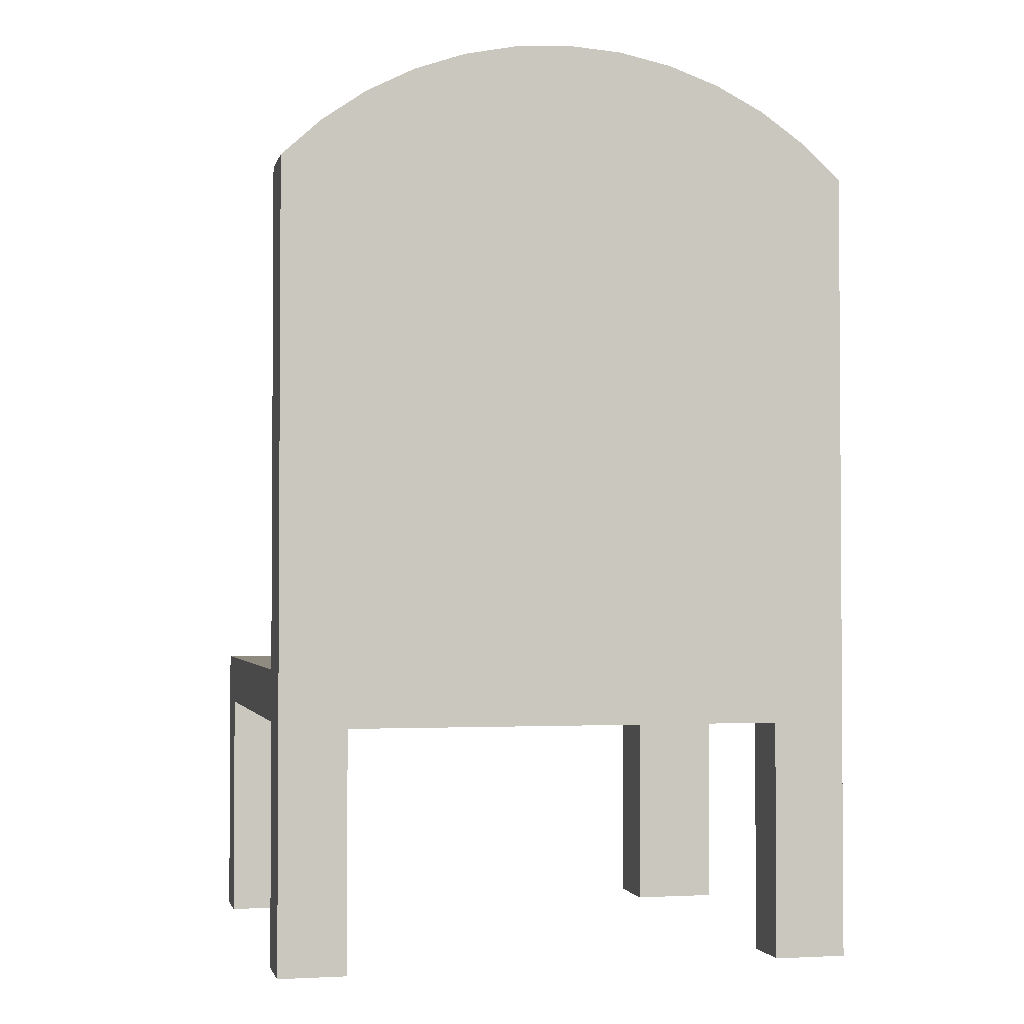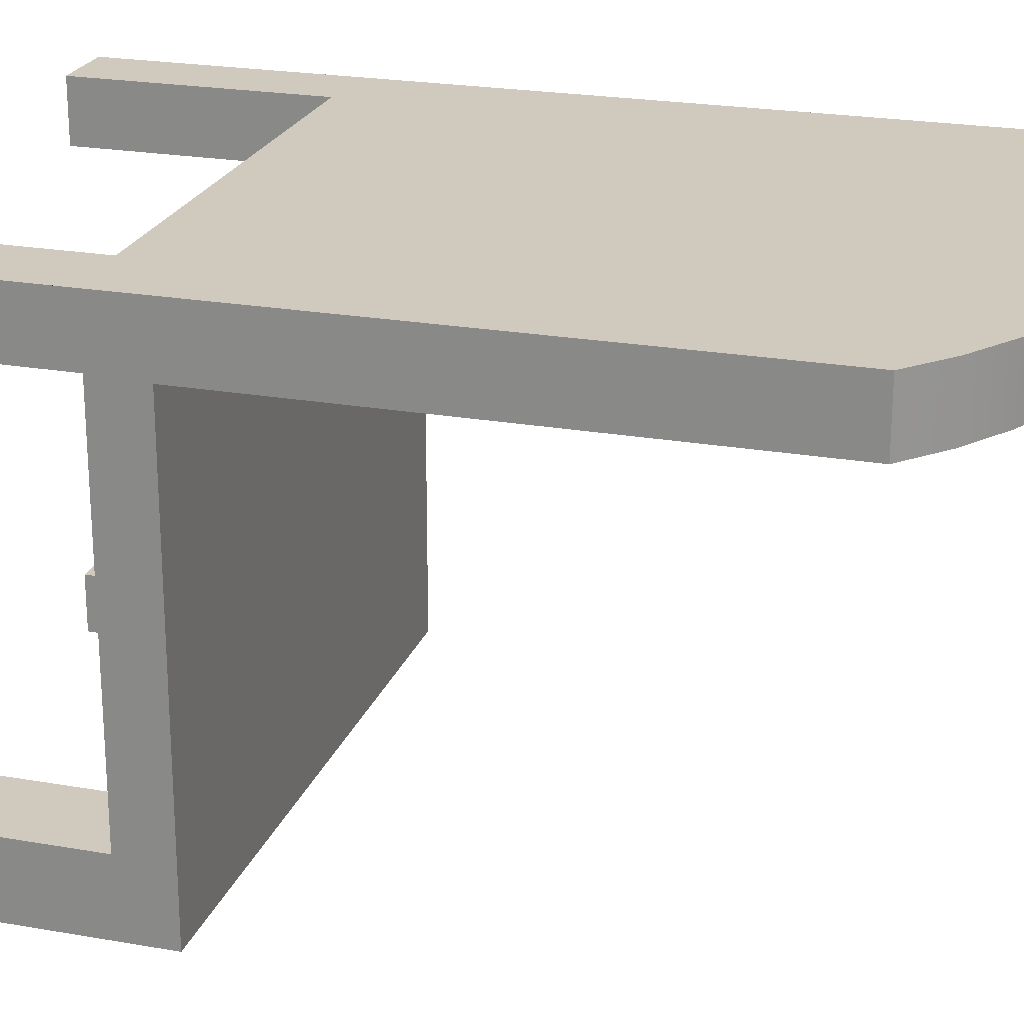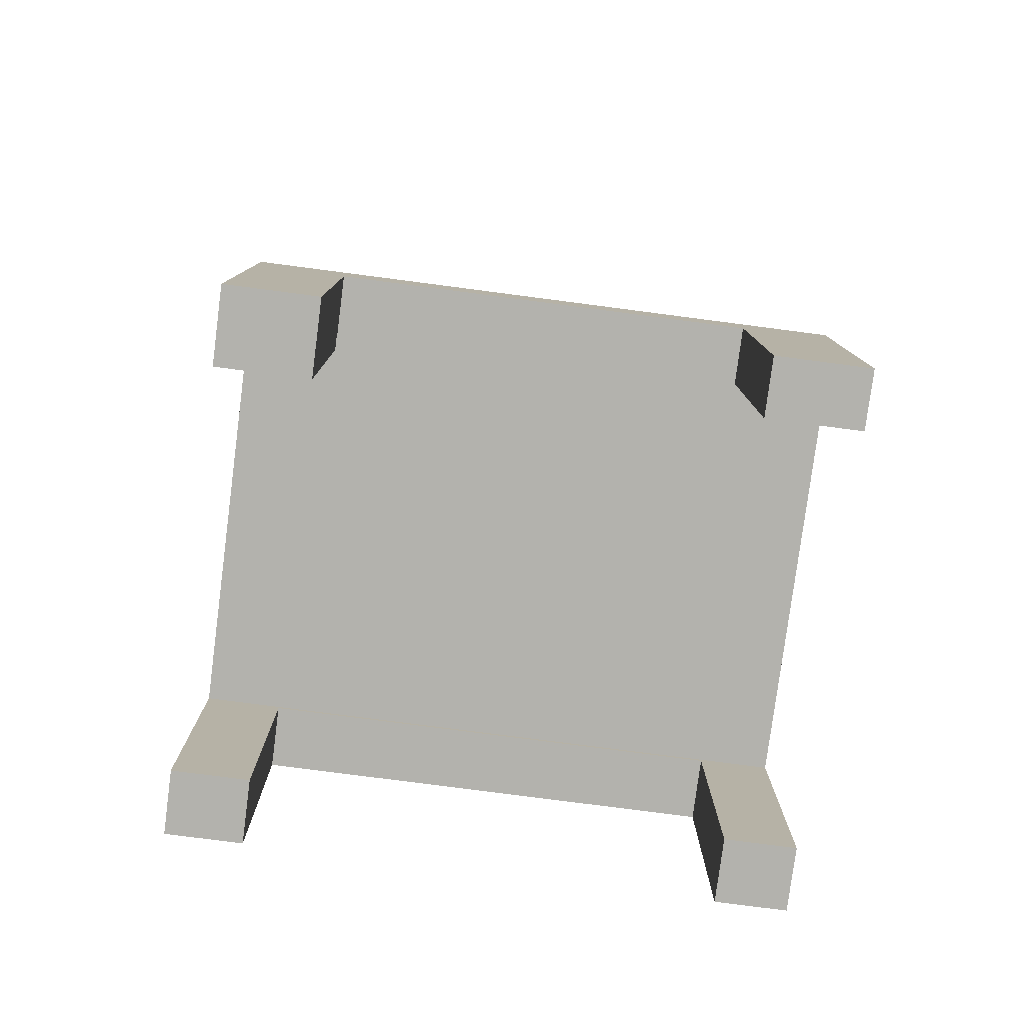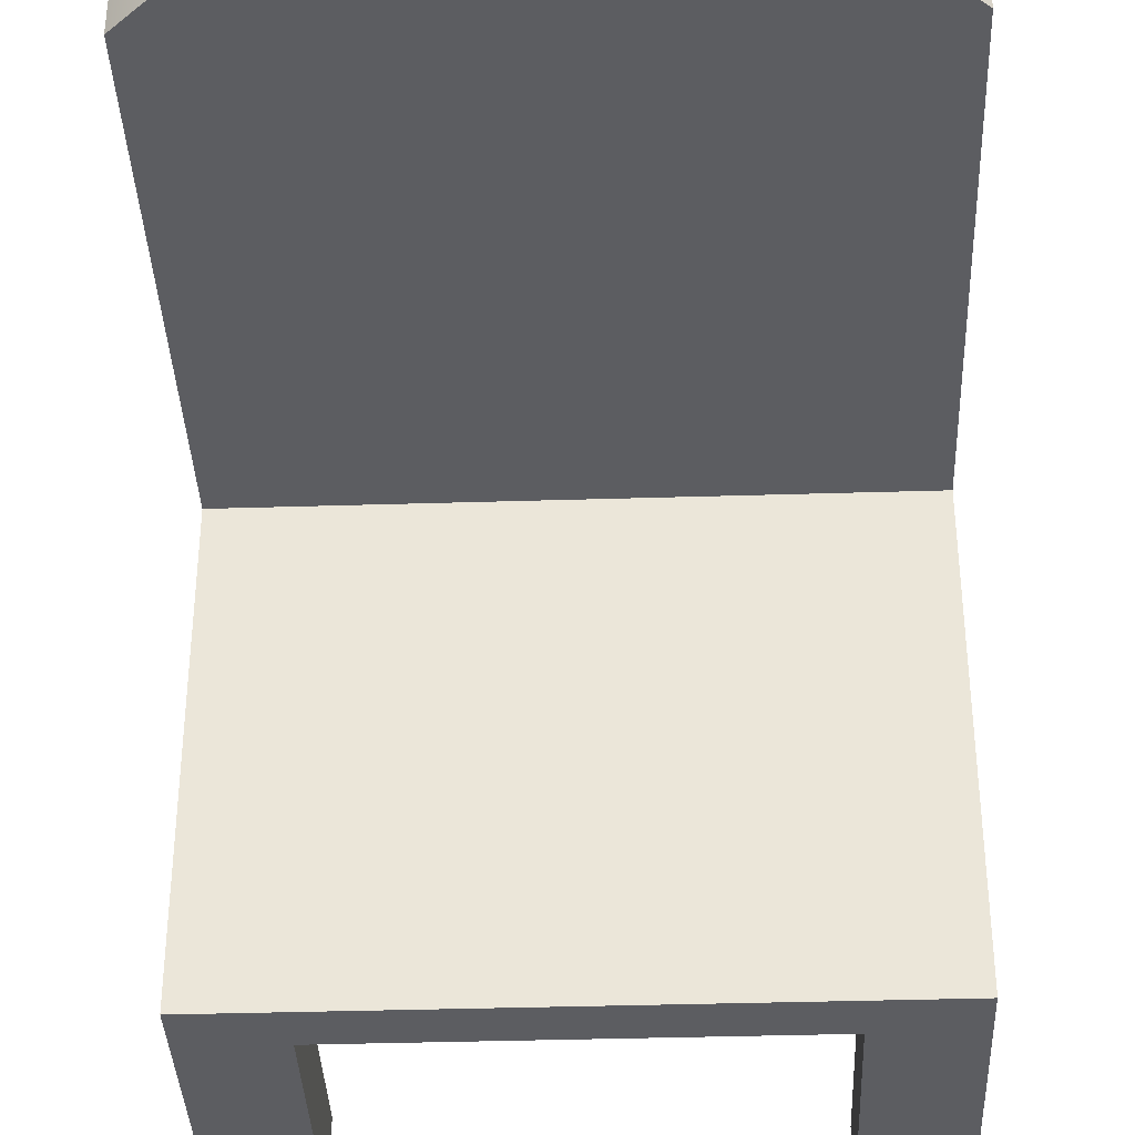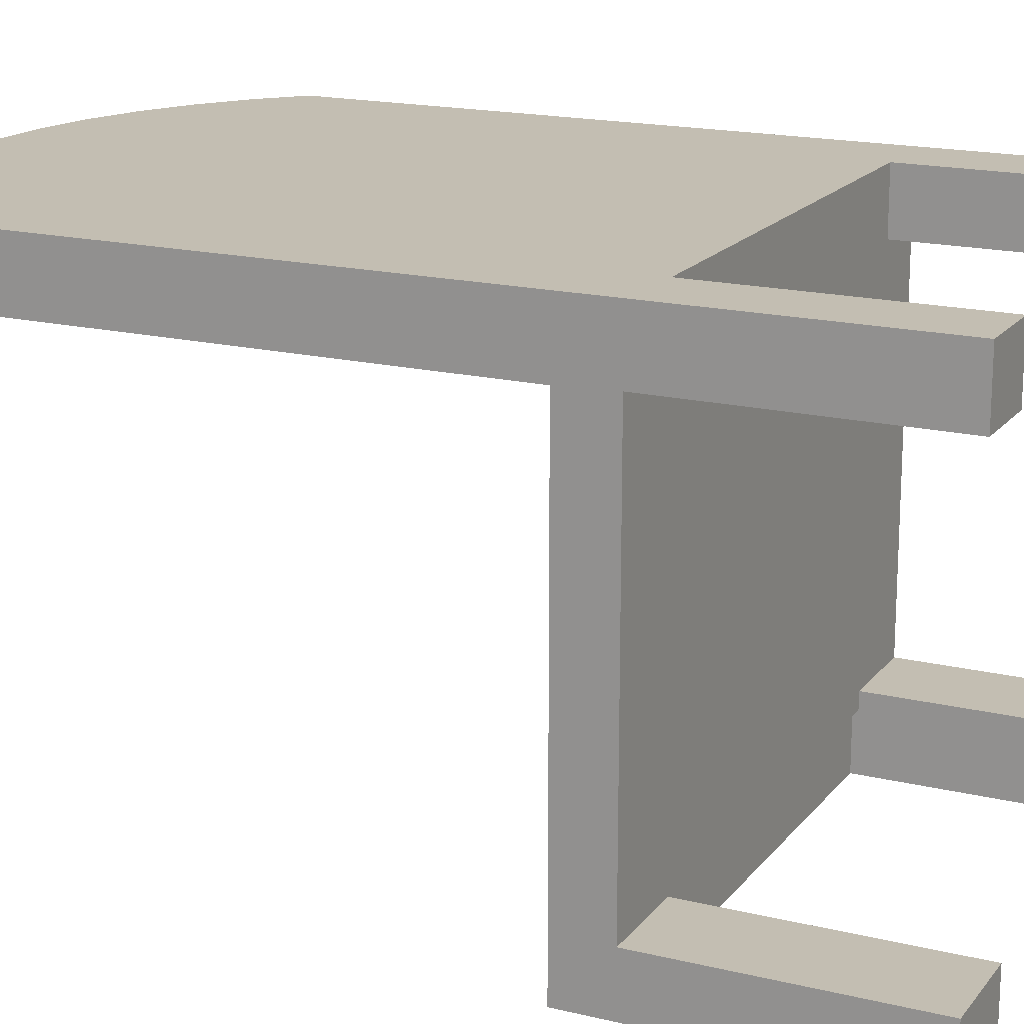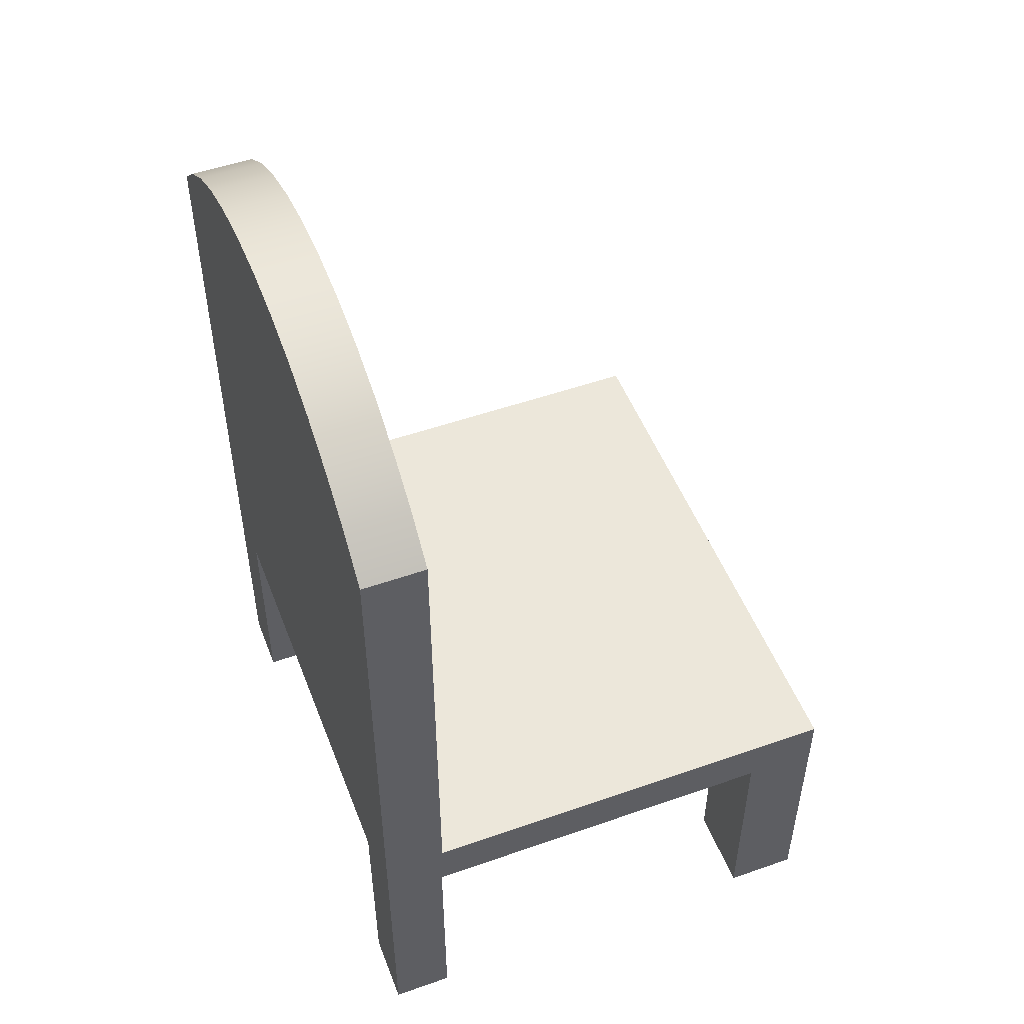
<metadata>
{"format":"obj","ext":"obj","renderer":"f3d","projection":"perspective","resolution":1024,"background":"white","views":[{"elev":-2.2,"azim":-12.9,"up":"+Y"},{"elev":22.9,"azim":106.8,"up":"+Z"},{"elev":-79.4,"azim":172.6,"up":"+Y"},{"elev":-37.0,"azim":-177.7,"up":"+Z"},{"elev":17.5,"azim":-64.3,"up":"+Z"},{"elev":51.0,"azim":69.1,"up":"+Y"}]}
</metadata>
<code>
v 0.1651 -0.3615 -0.2179
v 0.1651 -0.3615 -0.2321
v 0.2385 -0.3615 -0.2179
v 0.1651 -0.3615 -0.279
v 0.2385 -0.3615 -0.279
v 0.2385 -0.1595 -0.2179
v 0.1651 -0.1595 -0.2179
v 0.1651 -0.1595 -0.2321
v 0.1651 -0.1553 -0.279
v 0.1651 -0.1553 -0.2179
v -0.2434 -0.1165 -0.279
v -0.1686 -0.3615 -0.279
v -0.2434 -0.3615 -0.279
v -0.1686 -0.1553 -0.279
v 0.2385 -0.1165 -0.279
v 0.2385 0.3025 0.1442
v 0.2385 -0.1165 0.09159
v 0.2385 0.3025 0.09159
v 0.2385 -0.1595 0.09332
v 0.2385 -0.3615 0.09332
v 0.2385 -0.3615 0.1442
v 0.2385 -0.163 0.1442
v -0.2434 -0.1595 0.09332
v -0.1686 -0.1595 -0.2321
v -0.2434 -0.1595 -0.2321
v -0.1686 -0.1553 -0.2179
v -0.1686 -0.3615 -0.2321
v -0.1686 -0.1595 -0.2179
v -0.2434 -0.3615 -0.2321
v -0.2434 -0.1165 0.09159
v -0.2434 -0.3615 0.1442
v -0.2434 -0.3615 0.09332
v -0.2434 0.3025 0.1442
v -0.2434 -0.163 0.1442
v -0.2434 0.3025 0.09159
v 0.2054 0.3328 0.09159
v 0.2054 0.3328 0.1442
v 0.1782 -0.163 0.1442
v -0.1873 -0.163 0.1442
v -0.2103 0.3328 0.1442
v -0.1735 0.3584 0.1442
v 0.1686 0.3584 0.1442
v -0.1335 0.3788 0.1442
v 0.1286 0.3788 0.1442
v 0.08628 0.3937 0.1442
v -0.09119 0.3937 0.1442
v 0.04232 0.4027 0.1442
v -0.04723 0.4027 0.1442
v -0.002455 0.4057 0.1442
v 0.1782 -0.3615 0.1442
v 0.1782 -0.3615 0.09332
v -0.1873 -0.3615 0.09332
v -0.1873 -0.163 0.09332
v 0.1782 -0.163 0.09332
v -0.2103 0.3328 0.09159
v -0.1735 0.3584 0.09159
v 0.1686 0.3584 0.09159
v -0.1335 0.3788 0.09159
v 0.1286 0.3788 0.09159
v -0.09119 0.3937 0.09159
v 0.08628 0.3937 0.09159
v -0.04723 0.4027 0.09159
v 0.04232 0.4027 0.09159
v -0.002455 0.4057 0.09159
v -0.1873 -0.3615 0.1442
g SketchUp_ID2
f 1 2 3
f 3 4 5
f 4 3 2
f 6 1 3
f 1 6 7
f 1 8 2
f 8 1 7
f 2 9 4
f 9 2 8
f 9 8 10
f 10 8 7
f 11 12 13
f 12 11 14
f 14 11 9
f 9 5 4
f 5 9 15
f 15 9 11
f 16 17 18
f 17 16 19
f 19 16 20
f 20 16 21
f 21 16 22
f 15 6 5
f 6 15 17
f 6 17 19
f 3 5 6
f 23 6 19
f 6 23 7
f 7 23 24
f 24 23 25
f 24 8 7
f 26 9 10
f 9 26 14
f 14 27 12
f 27 14 24
f 24 14 26
f 24 26 28
f 29 12 27
f 12 29 13
f 29 11 13
f 11 29 25
f 11 25 30
f 30 25 23
f 31 23 32
f 23 31 33
f 33 31 34
f 30 33 35
f 33 30 23
f 11 17 15
f 17 11 30
f 36 16 18
f 16 36 37
f 16 38 22
f 38 16 39
f 39 16 34
f 34 16 33
f 33 16 37
f 33 37 40
f 40 37 41
f 41 37 42
f 41 42 43
f 43 42 44
f 43 44 45
f 43 45 46
f 46 45 47
f 46 47 48
f 48 47 49
f 22 50 21
f 50 22 38
f 50 20 21
f 20 50 51
f 23 52 32
f 52 23 53
f 53 23 54
f 51 19 20
f 19 51 54
f 19 54 23
f 35 17 30
f 17 35 18
f 18 35 55
f 18 55 36
f 36 55 56
f 36 56 57
f 57 56 58
f 57 58 59
f 59 58 60
f 59 60 61
f 61 60 62
f 61 62 63
f 63 62 64
f 24 29 27
f 29 24 25
f 35 40 55
f 40 35 33
f 31 52 65
f 52 31 32
f 39 31 65
f 31 39 34
f 57 37 36
f 37 57 42
f 39 54 38
f 54 39 53
f 59 42 57
f 42 59 44
f 61 44 59
f 44 61 45
f 63 45 61
f 45 63 47
f 64 47 63
f 47 64 49
f 62 49 64
f 49 62 48
f 60 48 62
f 48 60 46
f 58 46 60
f 46 58 43
f 56 43 58
f 43 56 41
f 55 41 56
f 41 55 40
f 50 54 51
f 54 50 38
f 39 52 53
f 52 39 65
g SketchUp_ID2
f 2 3 4
f 5 4 3
f 3 2 1
f 7 6 1
f 3 1 6
f 7 1 8
f 2 8 1
f 7 8 10
f 10 8 9
f 8 2 9
f 4 9 2
f 11 9 15
f 15 9 5
f 4 5 9
f 9 11 14
f 14 11 12
f 13 12 11
f 6 5 3
f 19 17 6
f 17 15 6
f 5 6 15
f 22 16 21
f 21 16 20
f 20 16 19
f 19 16 17
f 18 17 16
f 7 8 24
f 25 23 24
f 24 23 7
f 7 23 6
f 19 6 23
f 14 26 9
f 10 9 26
f 28 26 24
f 26 14 24
f 24 14 27
f 12 27 14
f 13 29 12
f 27 12 29
f 23 30 33
f 35 33 30
f 34 31 33
f 33 31 23
f 32 23 31
f 23 25 30
f 30 25 11
f 25 29 11
f 13 11 29
f 30 11 17
f 15 17 11
f 37 36 16
f 18 16 36
f 49 47 48
f 48 47 46
f 47 45 46
f 46 45 43
f 45 44 43
f 44 42 43
f 43 42 41
f 42 37 41
f 41 37 40
f 40 37 33
f 37 16 33
f 33 16 34
f 34 16 39
f 39 16 38
f 22 38 16
f 38 22 50
f 21 50 22
f 51 50 20
f 21 20 50
f 23 54 19
f 54 51 19
f 20 19 51
f 54 23 53
f 53 23 52
f 32 52 23
f 64 62 63
f 63 62 61
f 62 60 61
f 61 60 59
f 60 58 59
f 59 58 57
f 58 56 57
f 57 56 36
f 56 55 36
f 36 55 18
f 55 35 18
f 18 35 17
f 30 17 35
f 25 24 29
f 27 29 24
f 33 35 40
f 55 40 35
f 32 31 52
f 65 52 31
f 34 39 31
f 65 31 39
f 42 57 37
f 36 37 57
f 53 39 54
f 38 54 39
f 44 59 42
f 57 42 59
f 45 61 44
f 59 44 61
f 47 63 45
f 61 45 63
f 49 64 47
f 63 47 64
f 48 62 49
f 64 49 62
f 46 60 48
f 62 48 60
f 43 58 46
f 60 46 58
f 41 56 43
f 58 43 56
f 40 55 41
f 56 41 55
f 38 50 54
f 51 54 50
f 65 39 52
f 53 52 39

</code>
